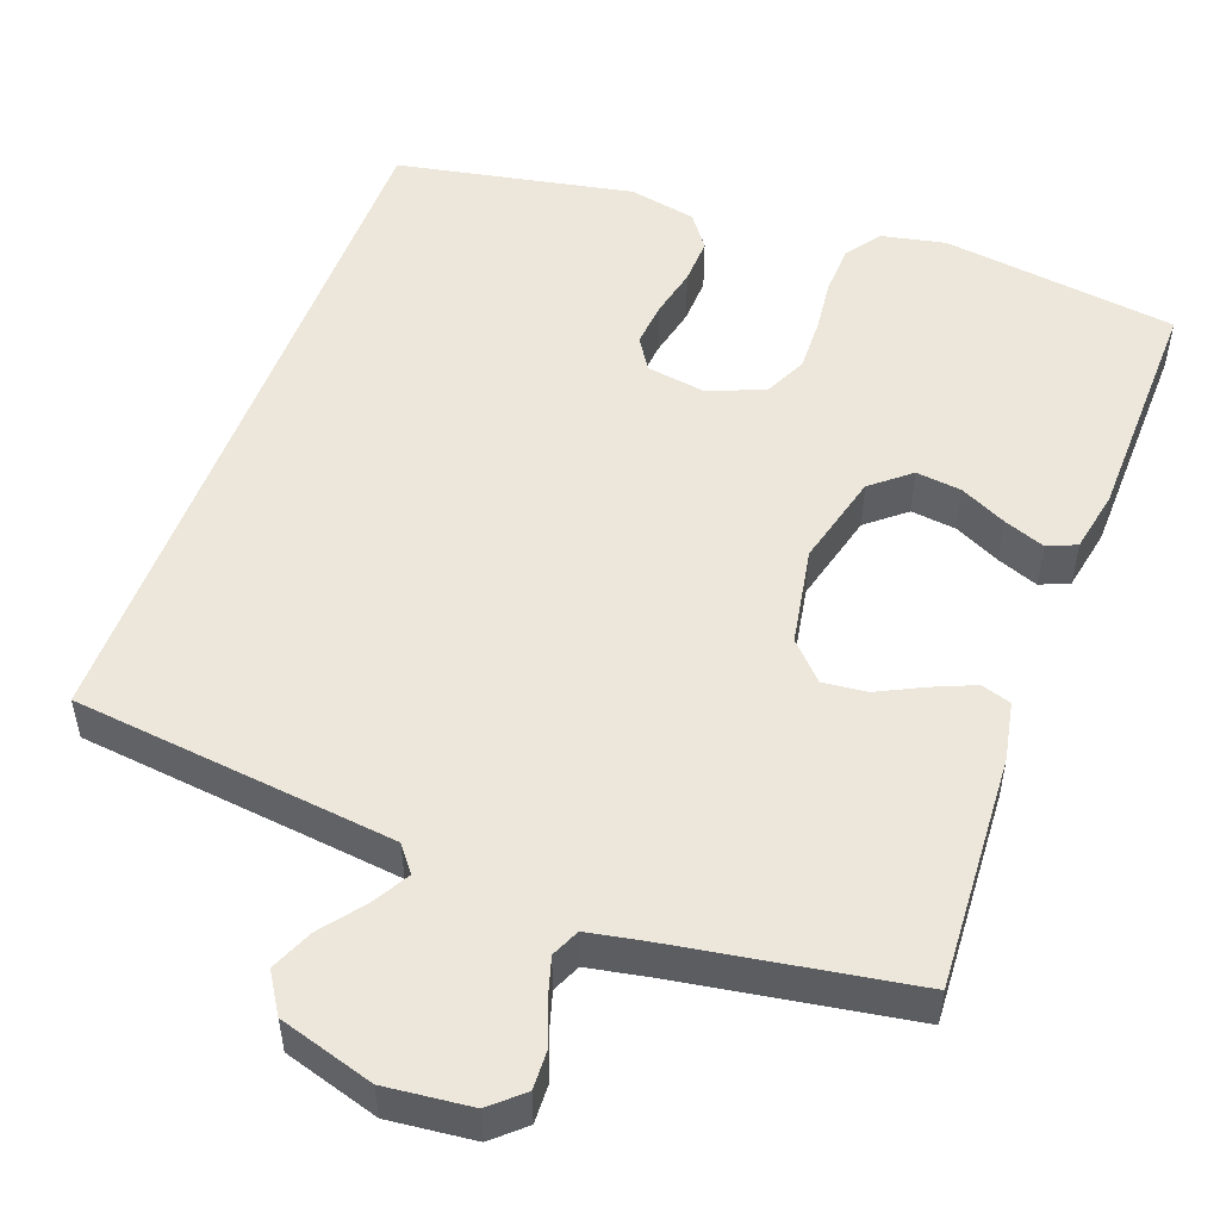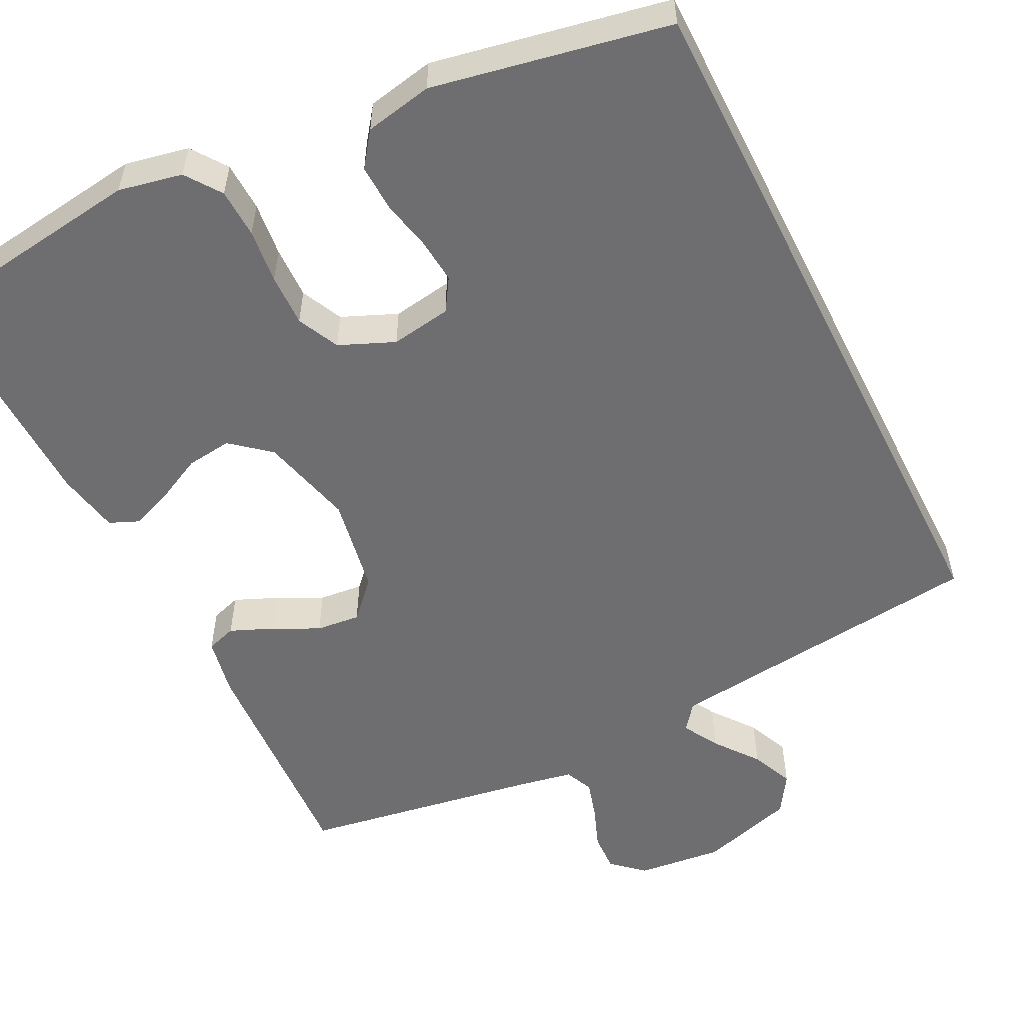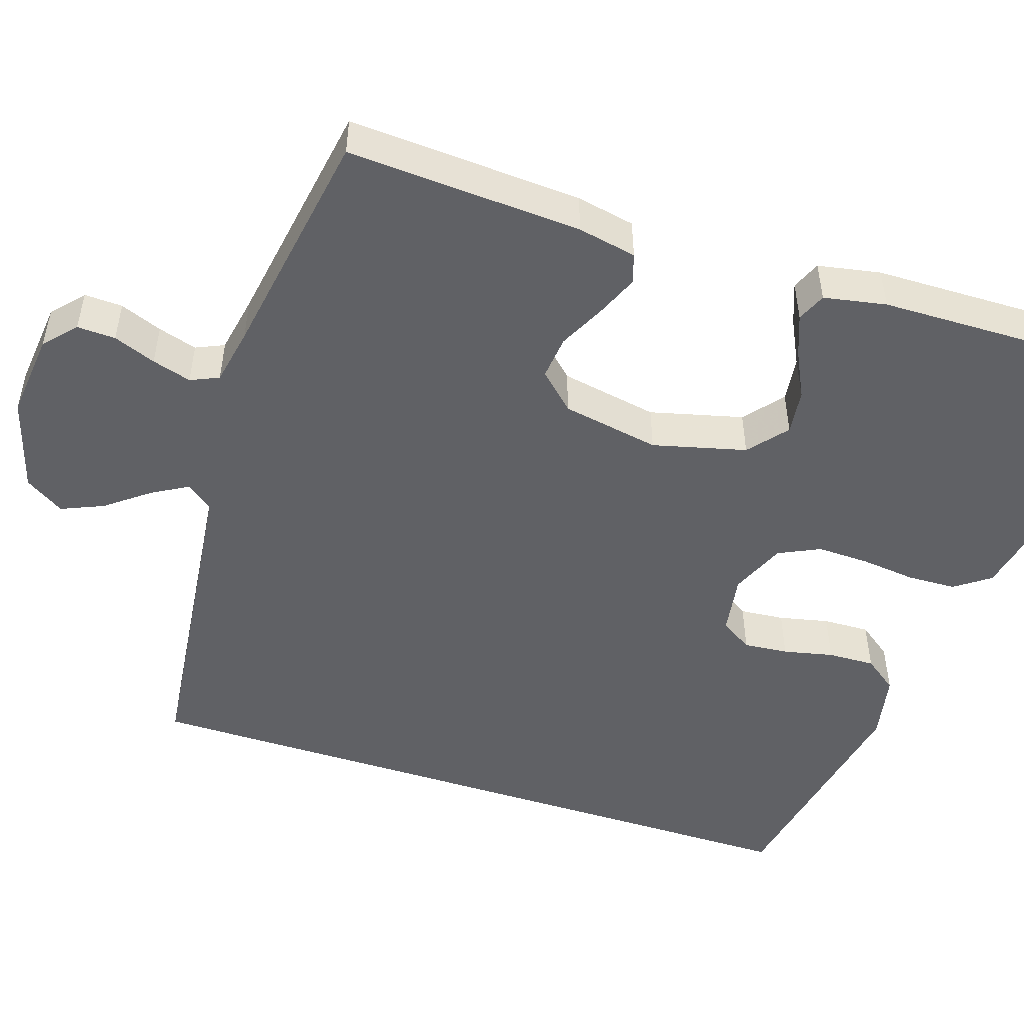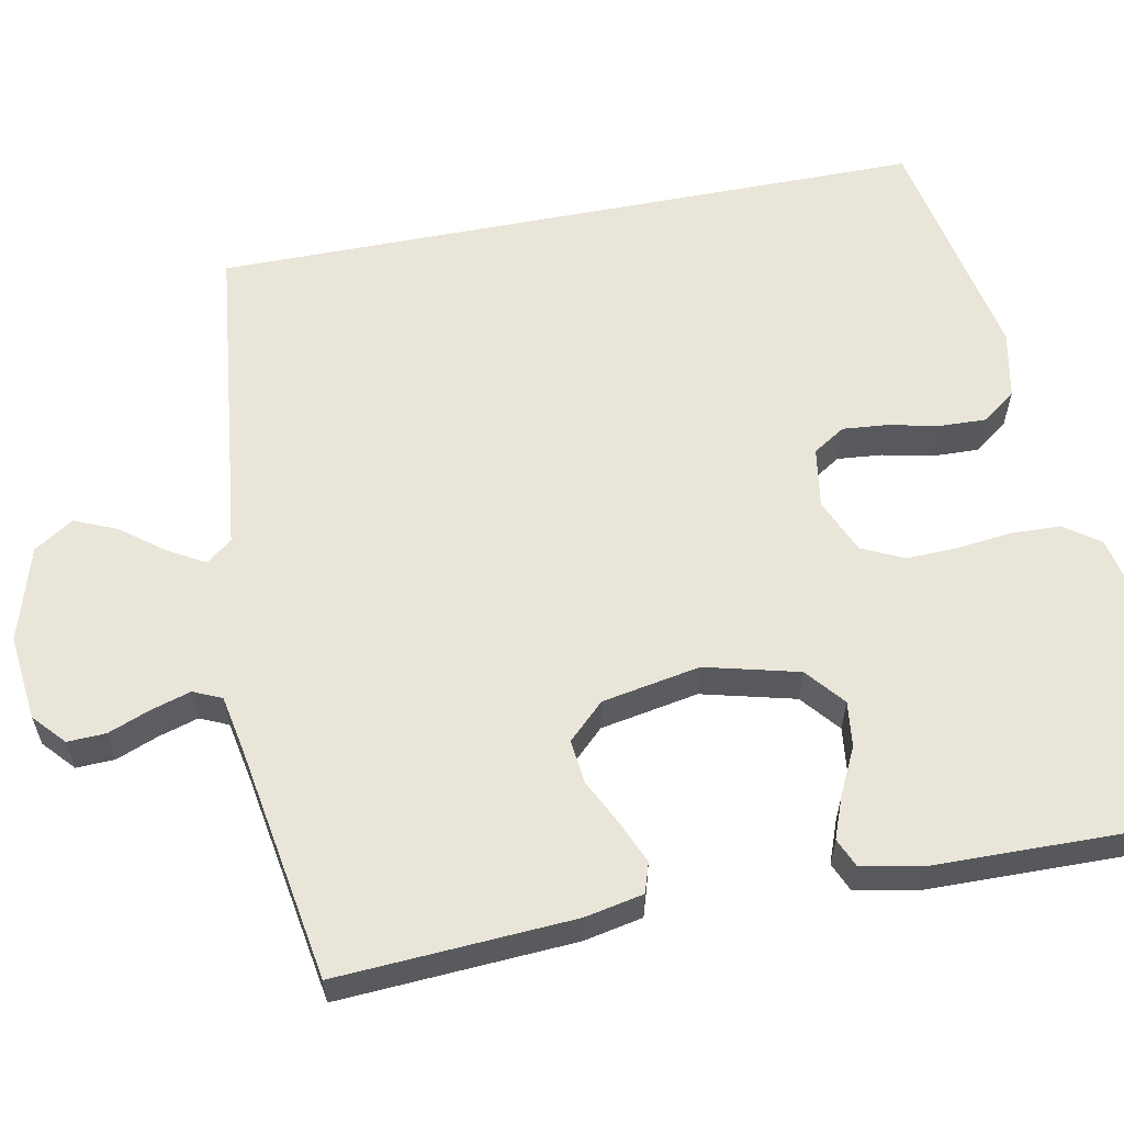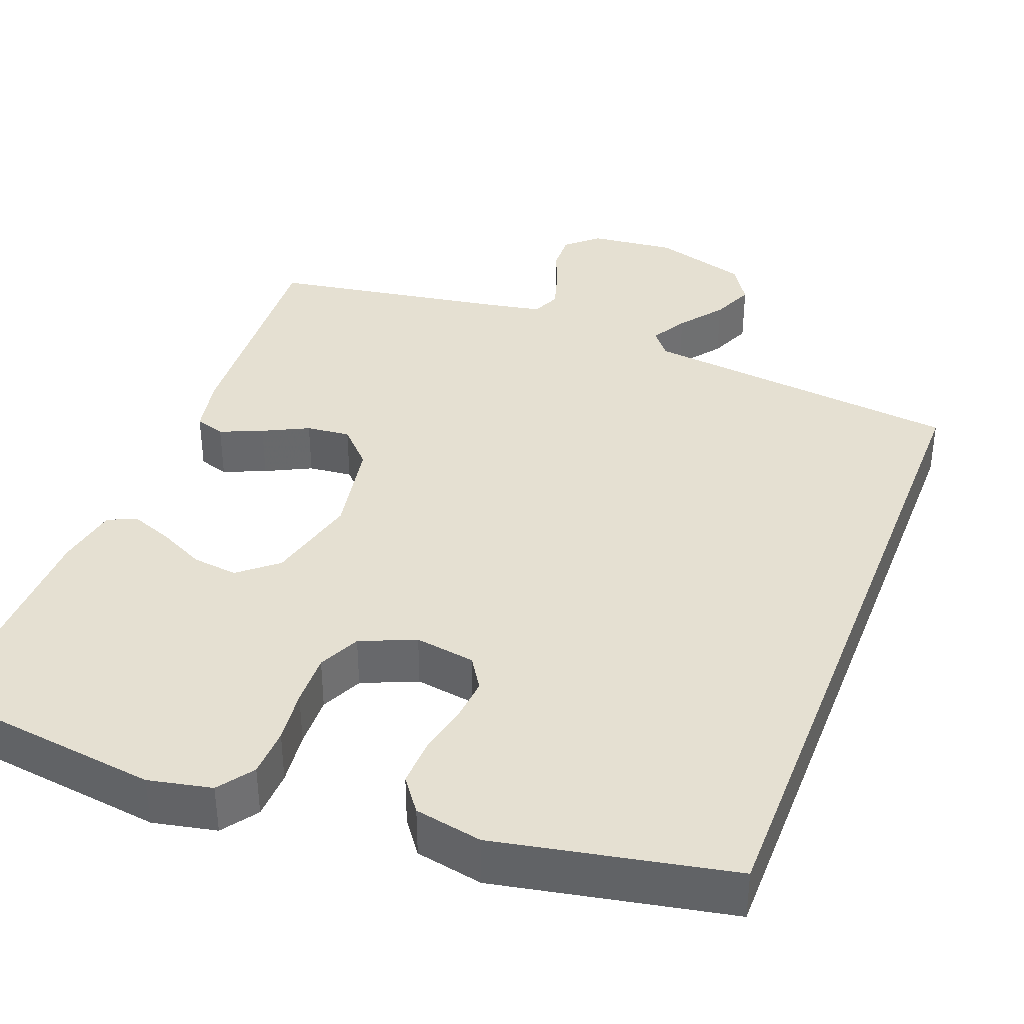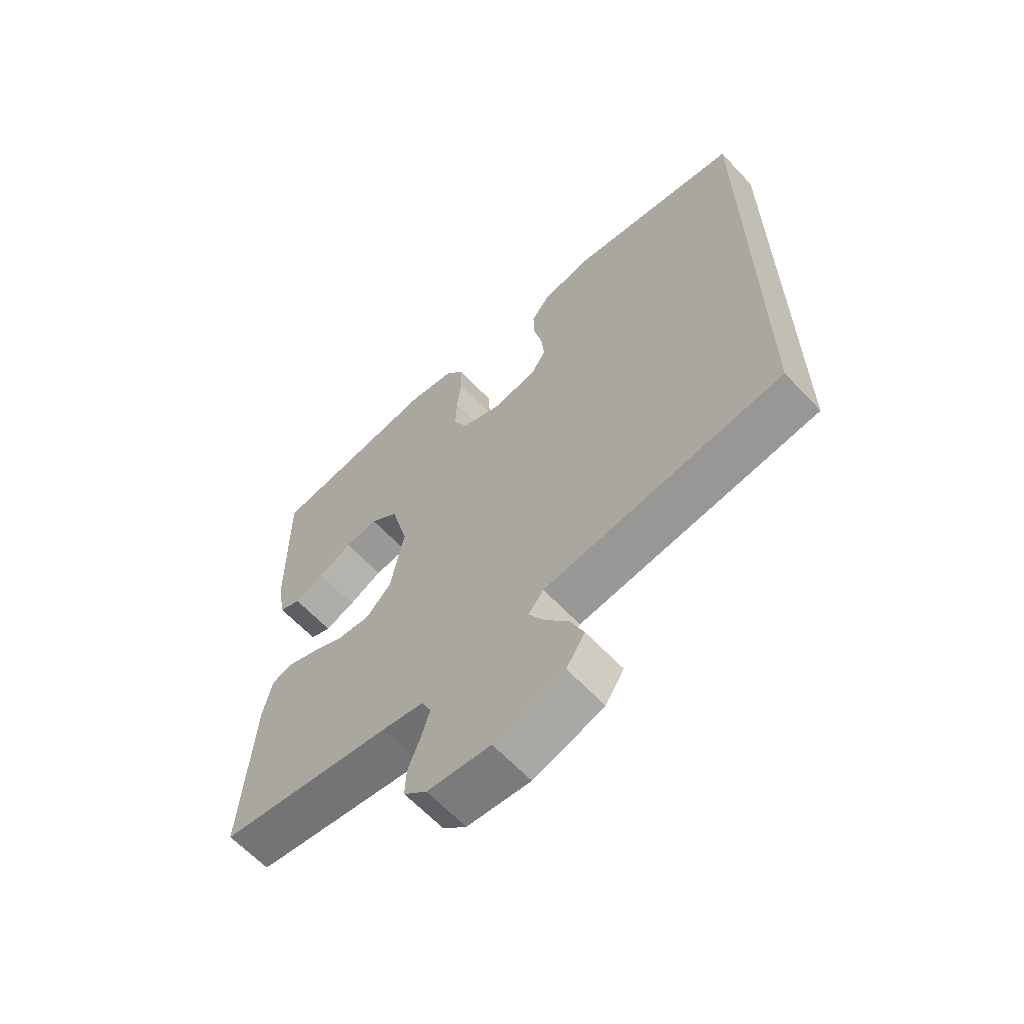
<metadata>
{"format":"obj","ext":"obj","renderer":"f3d","projection":"perspective","resolution":1024,"background":"white","views":[{"elev":51.6,"azim":-159.6,"up":"+Y"},{"elev":-54.4,"azim":26.8,"up":"+Y"},{"elev":-49.7,"azim":-108.0,"up":"+Y"},{"elev":59.7,"azim":-101.0,"up":"+Y"},{"elev":37.8,"azim":21.0,"up":"+Y"},{"elev":-63.5,"azim":43.2,"up":"+Z"}]}
</metadata>
<code>
v 0.5 0.07 0.431
v 0.5 0.07 -0.48
v 0.2 0.07 -0.514
v 0.088 0.07 -0.527
v 0.062 0.07 -0.56
v 0.088 0.07 -0.606
v 0.13 0.07 -0.661
v 0.153 0.07 -0.715
v 0.121 0.07 -0.765
v 0 0.07 -0.801
v -0.109 0.07 -0.789
v -0.149 0.07 -0.753
v -0.147 0.07 -0.704
v -0.126 0.07 -0.65
v -0.111 0.07 -0.6
v -0.127 0.07 -0.564
v -0.2 0.07 -0.55
v -0.5 0.07 -0.5
v -0.482 0.07 -0.2
v -0.467 0.07 -0.125
v -0.429 0.07 -0.113
v -0.375 0.07 -0.136
v -0.317 0.07 -0.165
v -0.261 0.07 -0.171
v -0.217 0.07 -0.125
v -0.194 0.07 0
v -0.224 0.07 0.119
v -0.273 0.07 0.16
v -0.331 0.07 0.153
v -0.39 0.07 0.124
v -0.443 0.07 0.104
v -0.48 0.07 0.12
v -0.495 0.07 0.2
v -0.5 0.07 0.5
v -0.2 0.07 0.54
v -0.119 0.07 0.523
v -0.087 0.07 0.478
v -0.085 0.07 0.415
v -0.093 0.07 0.346
v -0.095 0.07 0.279
v -0.07 0.07 0.226
v 0 0.07 0.196
v 0.077 0.07 0.208
v 0.103 0.07 0.249
v 0.098 0.07 0.306
v 0.084 0.07 0.37
v 0.082 0.07 0.43
v 0.114 0.07 0.473
v 0.2 0.07 0.49
v 0.5 0 0.431
v 0.5 0 -0.48
v 0.2 0 -0.514
v 0.088 0 -0.527
v 0.062 0 -0.56
v 0.088 0 -0.606
v 0.13 0 -0.661
v 0.153 0 -0.715
v 0.121 0 -0.765
v 0 0 -0.801
v -0.109 0 -0.789
v -0.149 0 -0.753
v -0.147 0 -0.704
v -0.126 0 -0.65
v -0.111 0 -0.6
v -0.127 0 -0.564
v -0.2 0 -0.55
v -0.5 0 -0.5
v -0.482 0 -0.2
v -0.467 0 -0.125
v -0.429 0 -0.113
v -0.375 0 -0.136
v -0.317 0 -0.165
v -0.261 0 -0.171
v -0.217 0 -0.125
v -0.194 0 0
v -0.224 0 0.119
v -0.273 0 0.16
v -0.331 0 0.153
v -0.39 0 0.124
v -0.443 0 0.104
v -0.48 0 0.12
v -0.495 0 0.2
v -0.5 0 0.5
v -0.2 0 0.54
v -0.119 0 0.523
v -0.087 0 0.478
v -0.085 0 0.415
v -0.093 0 0.346
v -0.095 0 0.279
v -0.07 0 0.226
v 0 0 0.196
v 0.077 0 0.208
v 0.103 0 0.249
v 0.098 0 0.306
v 0.084 0 0.37
v 0.082 0 0.43
v 0.114 0 0.473
v 0.2 0 0.49
f 45 46 47 48
f 44 45 48 49
f 36 37 38 39
f 36 39 40
f 35 36 40
f 34 35 40
f 33 34 40 41
f 29 30 31 32
f 29 32 33 41
f 20 21 22 23
f 18 19 20 23
f 17 18 23 24
f 16 17 24 25
f 11 12 13 14
f 11 14 15
f 10 11 15
f 6 7 8 9
f 5 6 9 10
f 49 1 2 3
f 44 49 3 4
f 28 29 41 42
f 27 28 42
f 26 27 42 43
f 25 26 43
f 16 25 43
f 5 10 15 16
f 16 43 44
f 4 5 16 44
f 97 96 95 94
f 98 97 94 93
f 88 87 86 85
f 89 88 85
f 89 85 84
f 89 84 83
f 90 89 83 82
f 81 80 79 78
f 90 82 81 78
f 72 71 70 69
f 72 69 68 67
f 73 72 67 66
f 74 73 66 65
f 63 62 61 60
f 64 63 60
f 64 60 59
f 58 57 56 55
f 59 58 55 54
f 52 51 50 98
f 53 52 98 93
f 91 90 78 77
f 91 77 76
f 92 91 76 75
f 92 75 74
f 92 74 65
f 65 64 59 54
f 93 92 65
f 93 65 54 53
f 1 50 51 2
f 2 51 52 3
f 3 52 53 4
f 4 53 54 5
f 5 54 55 6
f 6 55 56 7
f 7 56 57 8
f 8 57 58 9
f 9 58 59 10
f 10 59 60 11
f 11 60 61 12
f 12 61 62 13
f 13 62 63 14
f 14 63 64 15
f 15 64 65 16
f 16 65 66 17
f 17 66 67 18
f 18 67 68 19
f 19 68 69 20
f 20 69 70 21
f 21 70 71 22
f 22 71 72 23
f 23 72 73 24
f 24 73 74 25
f 25 74 75 26
f 26 75 76 27
f 27 76 77 28
f 28 77 78 29
f 29 78 79 30
f 30 79 80 31
f 31 80 81 32
f 32 81 82 33
f 33 82 83 34
f 34 83 84 35
f 35 84 85 36
f 36 85 86 37
f 37 86 87 38
f 38 87 88 39
f 39 88 89 40
f 40 89 90 41
f 41 90 91 42
f 42 91 92 43
f 43 92 93 44
f 44 93 94 45
f 45 94 95 46
f 46 95 96 47
f 47 96 97 48
f 48 97 98 49
f 49 98 50 1

</code>
